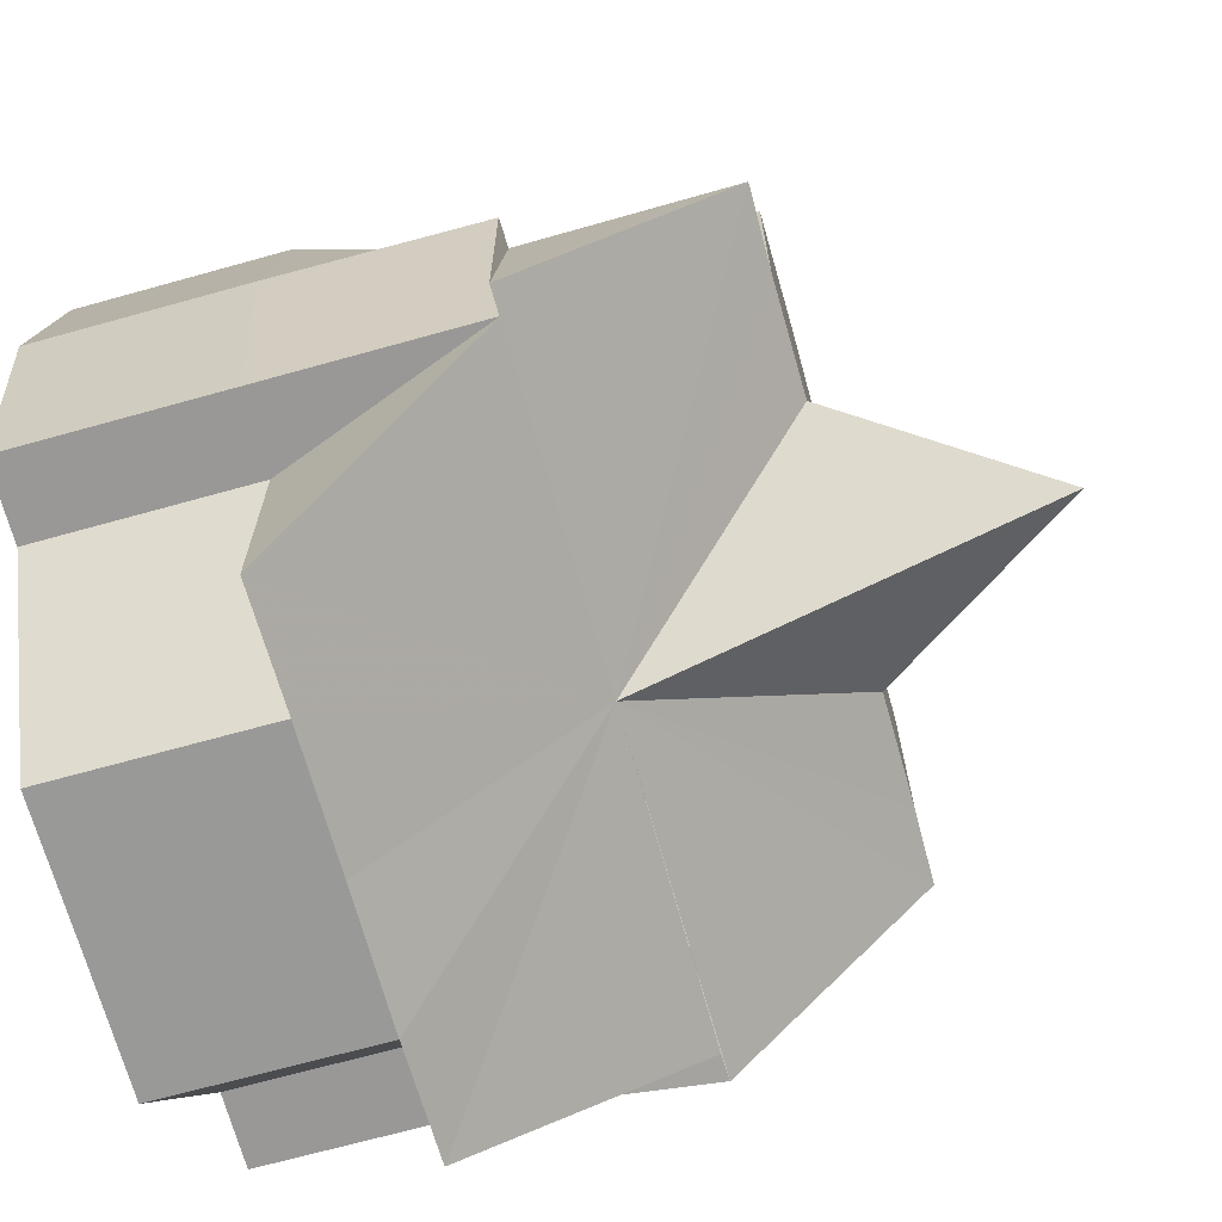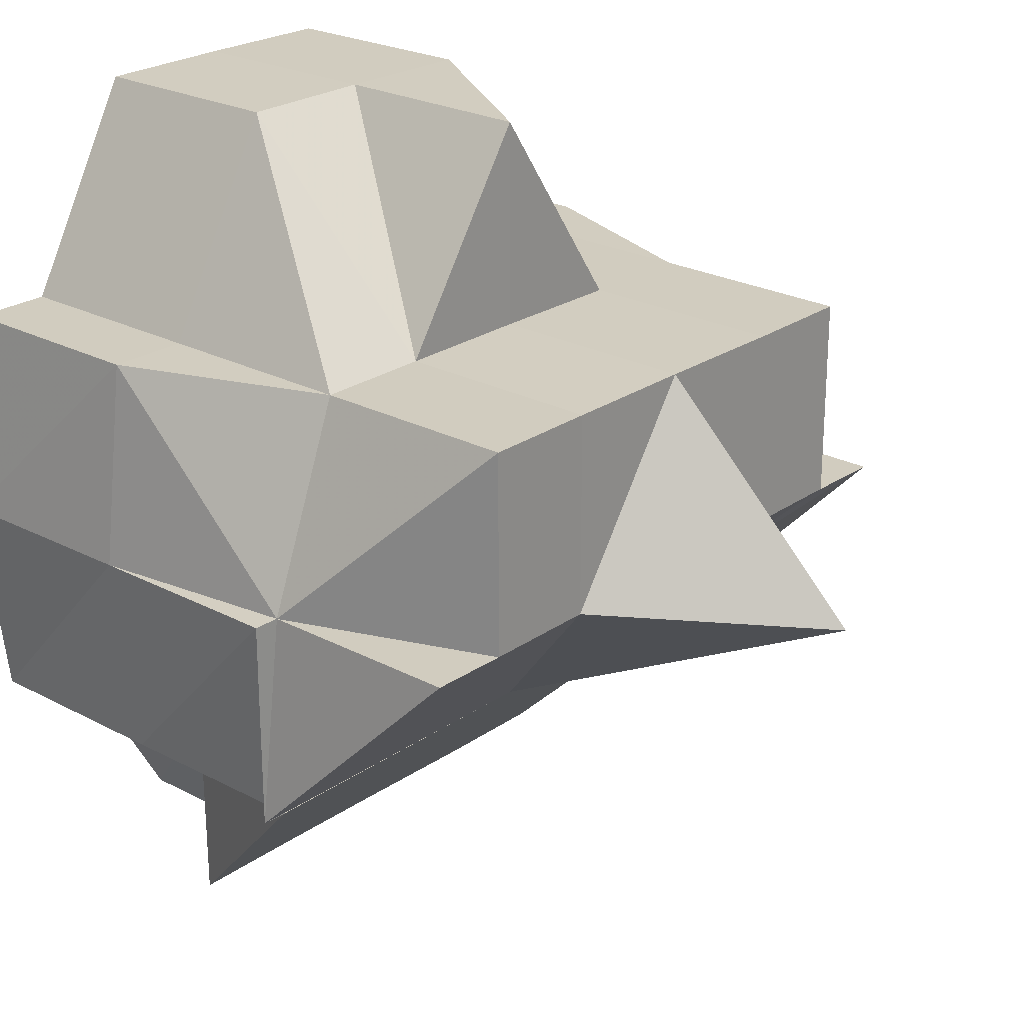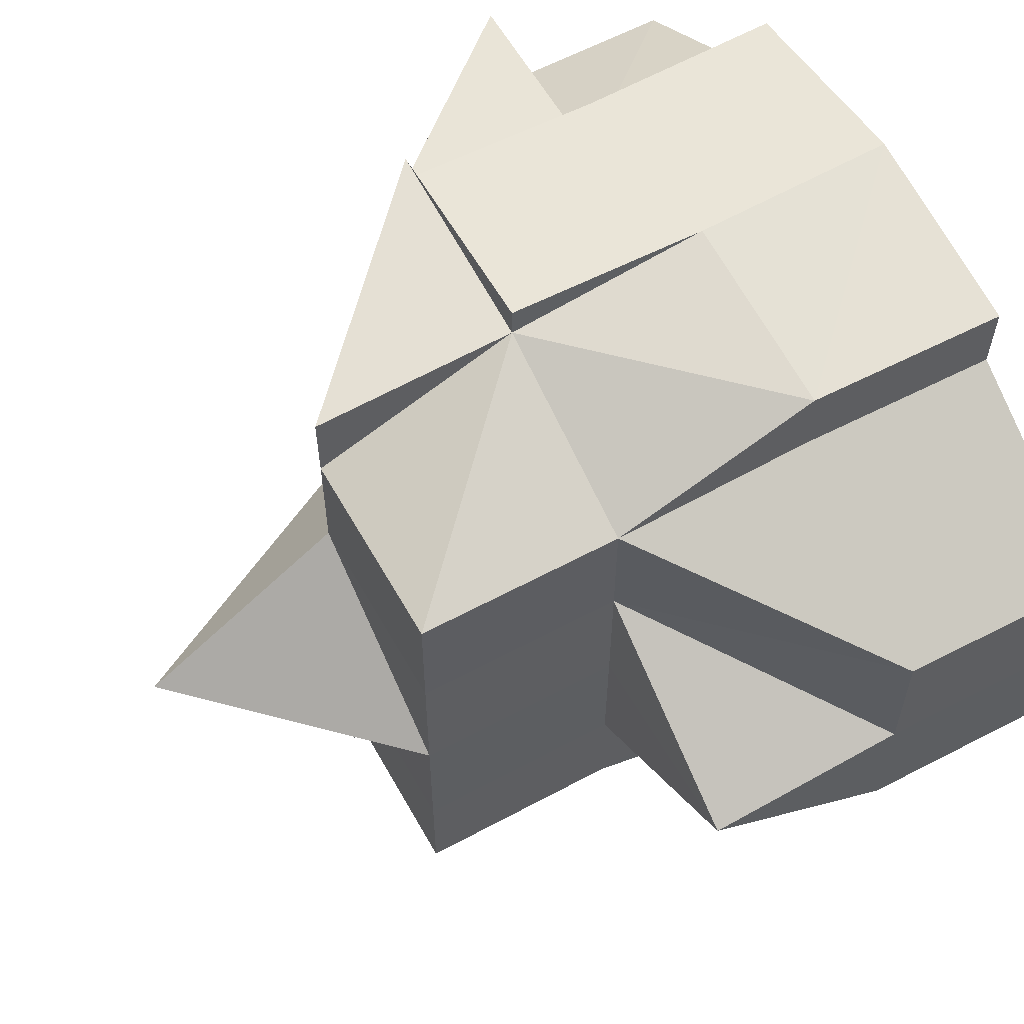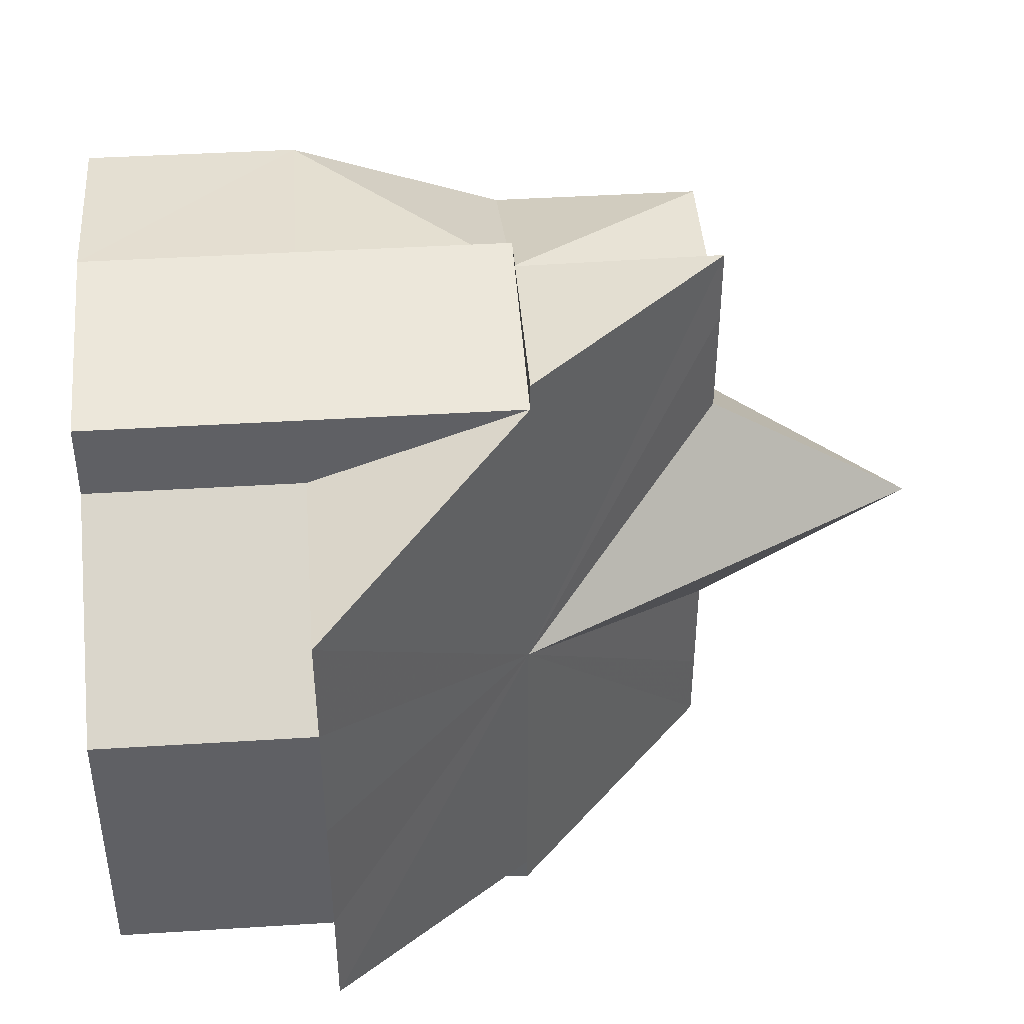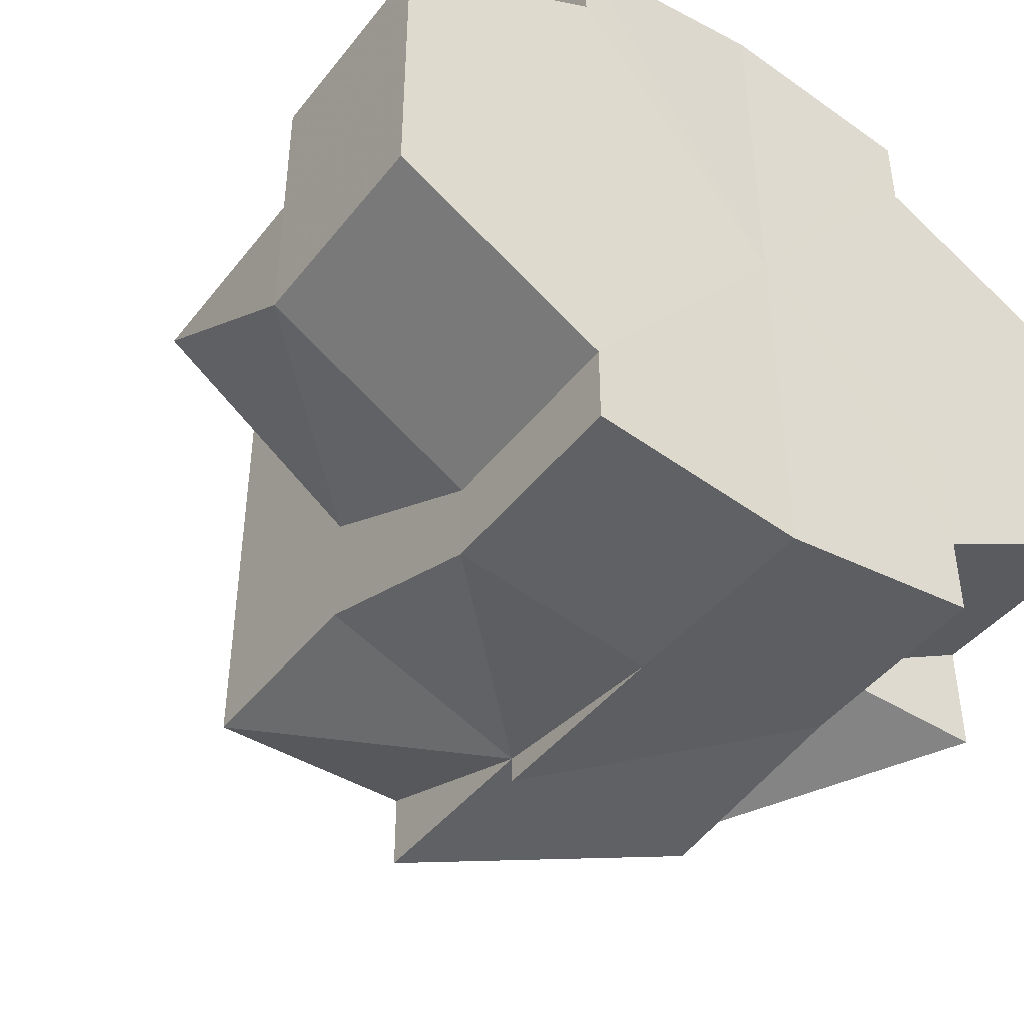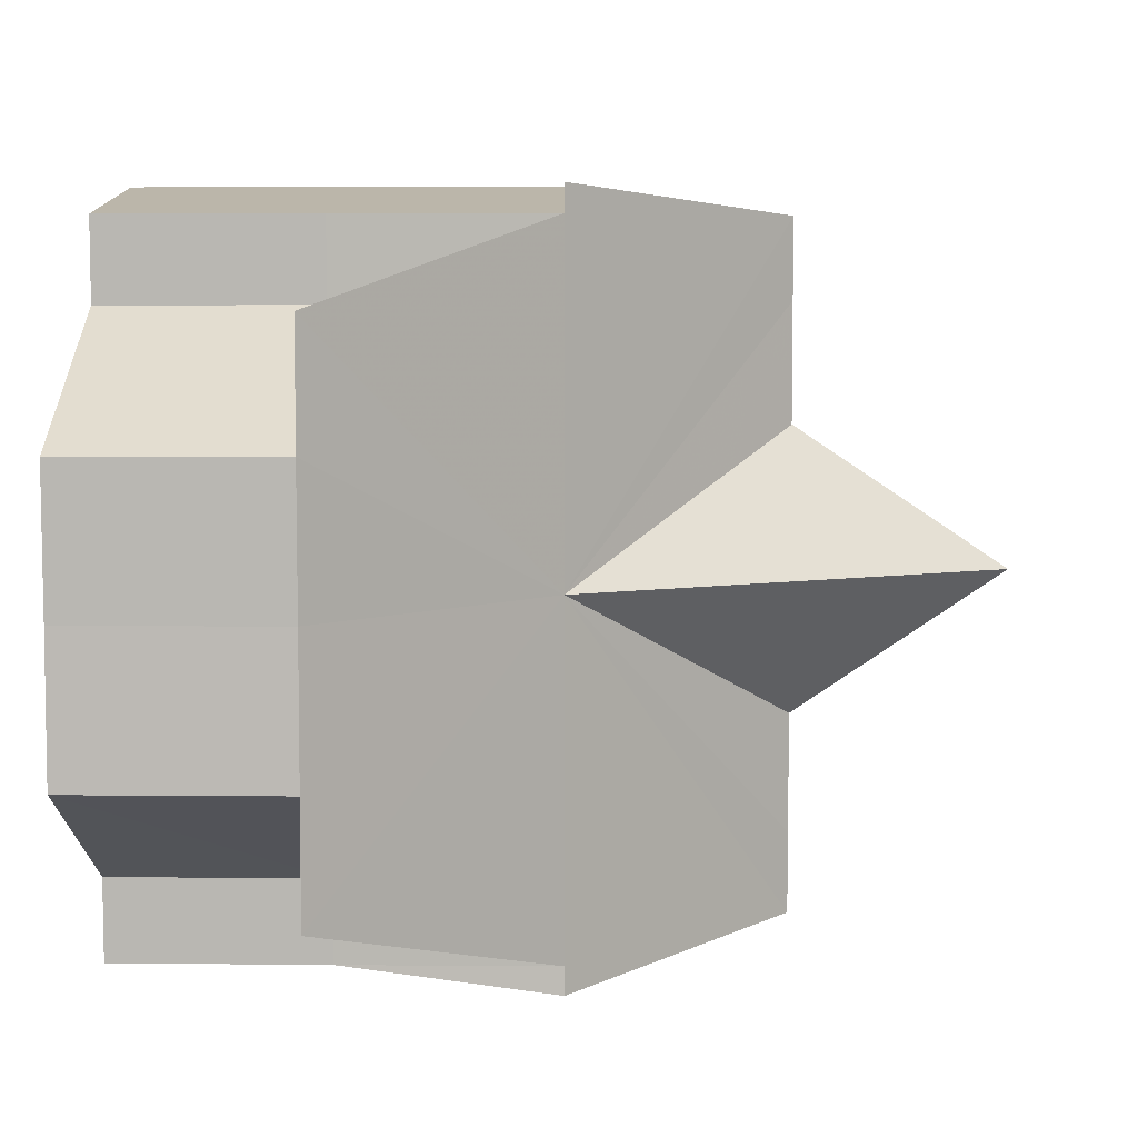
<metadata>
{"format":"obj","ext":"obj","renderer":"f3d","projection":"perspective","resolution":1024,"background":"white","views":[{"elev":-68.6,"azim":15.5,"up":"+Y"},{"elev":24.3,"azim":41.3,"up":"+Y"},{"elev":59.4,"azim":150.7,"up":"+Z"},{"elev":44.5,"azim":-4.4,"up":"+Z"},{"elev":-44.0,"azim":-125.6,"up":"+Z"},{"elev":6.7,"azim":1.6,"up":"+Z"}]}
</metadata>
<code>
o 8344
v 2175 1866 11.71
v 2175 1866 11.71
v 2175 1866 11.71
v 2175 1866 11.72
v 2175 1866 11.71
v 2175 1866 11.72
v 2175 1866 11.72
v 2175 1866 11.71
v 2175 1866 11.72
v 2175 1866 11.73
v 2175 1866 11.72
v 2175 1866 11.72
v 2175 1866 11.71
v 2175 1866 11.71
v 2175 1866 11.71
v 2175 1866 11.73
v 2175 1866 11.72
v 2175 1866 11.73
v 2175 1866 11.72
v 2175 1866 11.73
v 2175 1866 11.73
v 2175 1866 11.73
v 2175 1866 11.73
v 2175 1866 11.73
v 2175 1866 11.73
v 2175 1866 11.73
v 2175 1866 11.73
v 2175 1866 11.73
v 2175 1866 11.73
v 2175 1866 11.73
v 2175 1866 11.73
v 2175 1866 11.73
v 2175 1866 11.73
v 2175 1866 11.73
v 2175 1866 11.73
v 2175 1866 11.73
v 2175 1866 11.73
v 2175 1866 11.73
v 2175 1866 11.73
v 2175 1866 11.73
v 2175 1866 11.73
v 2175 1866 11.73
v 2175 1866 11.73
v 2175 1866 11.73
v 2175 1866 11.73
v 2175 1866 11.73
v 2175 1866 11.73
v 2175 1866 11.72
v 2175 1866 11.71
v 2175 1866 11.71
v 2175 1866 11.71
v 2175 1866 11.71
v 2175 1866 11.7
v 2175 1866 11.7
v 2175 1866 11.7
v 2175 1866 11.7
v 2175 1866 11.7
v 2175 1866 11.7
v 2175 1866 11.7
v 2175 1866 11.7
v 2175 1866 11.7
v 2175 1866 11.7
v 2175 1866 11.7
v 2175 1866 11.7
v 2175 1866 11.7
v 2175 1866 11.7
v 2175 1866 11.7
v 2175 1866 11.7
v 2175 1866 11.7
v 2175 1866 11.7
v 2175 1866 11.7
v 2175 1866 11.7
v 2175 1866 11.7
v 2175 1866 11.7
v 2175 1866 11.7
v 2175 1866 11.7
v 2175 1866 11.7
v 2175 1866 11.7
v 2175 1866 11.7
v 2175 1866 11.7
v 2175 1866 11.7
v 2175 1866 11.7
v 2175 1866 11.71
v 2175 1866 11.71
v 2175 1866 11.71
v 2175 1866 11.71
v 2175 1866 11.72
v 2175 1866 11.71
v 2175 1866 11.72
v 2175 1866 11.71
v 2175 1866 11.71
v 2175 1866 11.71
v 2175 1866 11.71
v 2175 1866 11.7
v 2175 1866 11.7
v 2175 1866 11.7
v 2175 1866 11.73
v 2175 1866 11.73
v 2175 1866 11.73
v 2175 1866 11.72
v 2175 1866 11.72
v 2175 1866 11.71
v 2175 1866 11.71
v 2175 1866 11.71
v 2175 1866 11.7
v 2175 1866 11.7
v 2175 1866 11.7
v 2175 1866 11.73
v 2175 1866 11.73
v 2175 1866 11.73
v 2175 1866 11.73
v 2175 1866 11.72
v 2175 1866 11.73
v 2175 1866 11.73
v 2175 1866 11.72
v 2175 1866 11.73
v 2175 1866 11.73
v 2175 1866 11.73
v 2175 1866 11.73
v 2175 1866 11.7
v 2175 1866 11.7
v 2175 1866 11.7
v 2175 1866 11.7
v 2175 1866 11.7
v 2175 1866 11.7
v 2175 1866 11.71
v 2175 1866 11.71
v 2175 1866 11.72
v 2175 1866 11.72
v 2175 1866 11.71
v 2175 1866 11.72
v 2175 1866 11.73
v 2175 1866 11.71
v 2175 1866 11.7
v 2175 1866 11.71
v 2175 1866 11.72
v 2175 1866 11.71
v 2175 1866 11.71
v 2175 1866 11.72
v 2175 1866 11.72
v 2175 1866 11.73
v 2175 1866 11.71
v 2175 1866 11.71
v 2175 1866 11.71
v 2175 1866 11.7
v 2175 1866 11.71
v 2175 1866 11.7
v 2175 1866 11.7
v 2175 1866 11.7
v 2175 1866 11.7
v 2175 1866 11.71
v 2175 1866 11.71
v 2175 1866 11.72
v 2175 1866 11.73
v 2175 1866 11.73
v 2175 1866 11.73
v 2175 1866 11.73
v 2175 1866 11.71
v 2175 1866 11.71
v 2175 1866 11.71
v 2175 1866 11.71
v 2175 1866 11.71
v 2175 1866 11.71
v 2175 1866 11.7
v 2175 1866 11.71
v 2175 1866 11.7
v 2175 1866 11.7
v 2175 1866 11.7
v 2175 1866 11.7
v 2175 1866 11.7
v 2175 1866 11.7
v 2175 1866 11.7
v 2175 1866 11.7
v 2175 1866 11.72
v 2175 1866 11.71
v 2175 1866 11.71
v 2175 1866 11.73
v 2175 1866 11.73
v 2175 1866 11.73
v 2175 1866 11.73
v 2175 1866 11.73
v 2175 1866 11.73
v 2175 1866 11.73
v 2175 1866 11.7
v 2175 1866 11.7
v 2175 1866 11.7
f 1 2 3
f 4 5 2
f 6 7 1
f 7 2 8
f 7 9 2
f 10 9 7
f 10 11 9
f 12 11 13
f 13 14 15
f 10 16 17
f 18 10 7
f 18 7 19
f 20 18 6
f 21 22 20
f 23 10 18
f 23 18 24
f 23 25 10
f 25 26 10
f 27 28 23
f 28 29 26
f 30 31 23
f 32 31 33
f 33 34 35
f 36 37 31
f 37 38 39
f 40 38 41
f 42 39 43
f 44 41 45
f 46 47 42
f 48 47 44
f 49 50 48
f 51 52 49
f 53 54 51
f 55 56 53
f 57 54 58
f 57 59 60
f 61 62 57
f 62 63 64
f 65 63 66
f 65 67 68
f 65 69 70
f 71 64 72
f 73 71 74
f 75 76 73
f 77 71 78
f 77 79 80
f 81 82 79
f 83 84 82
f 85 86 84
f 87 85 88
f 89 86 90
f 29 89 11
f 29 89 91
f 89 92 91
f 92 93 91
f 93 94 91
f 95 96 91
f 97 98 91
f 99 98 100
f 100 101 102
f 102 103 104
f 104 105 106
f 105 107 91
f 108 109 91
f 110 109 111
f 112 113 91
f 113 114 91
f 115 113 116
f 116 113 117
f 117 118 119
f 120 52 91
f 121 120 91
f 122 121 123
f 124 120 125
f 125 120 126
f 127 128 91
f 127 128 129
f 130 127 91
f 129 131 132
f 130 127 133
f 134 130 135
f 133 136 137
f 138 139 136
f 136 140 141
f 136 46 137
f 142 133 137
f 142 143 144
f 58 142 137
f 145 146 142
f 147 145 137
f 148 147 137
f 149 148 137
f 150 149 137
f 151 150 137
f 152 151 137
f 153 152 137
f 154 153 137
f 155 154 137
f 156 155 137
f 36 156 137
f 157 36 137
f 2 158 159
f 2 160 158
f 160 161 162
f 160 163 158
f 3 158 164
f 85 165 163
f 158 163 166
f 164 166 167
f 158 166 168
f 166 169 170
f 163 171 166
f 165 172 171
f 163 83 171
f 166 171 77
f 171 173 77
f 171 81 173
f 174 175 176
f 177 178 179
f 180 181 179
f 182 183 179
f 184 185 186

</code>
